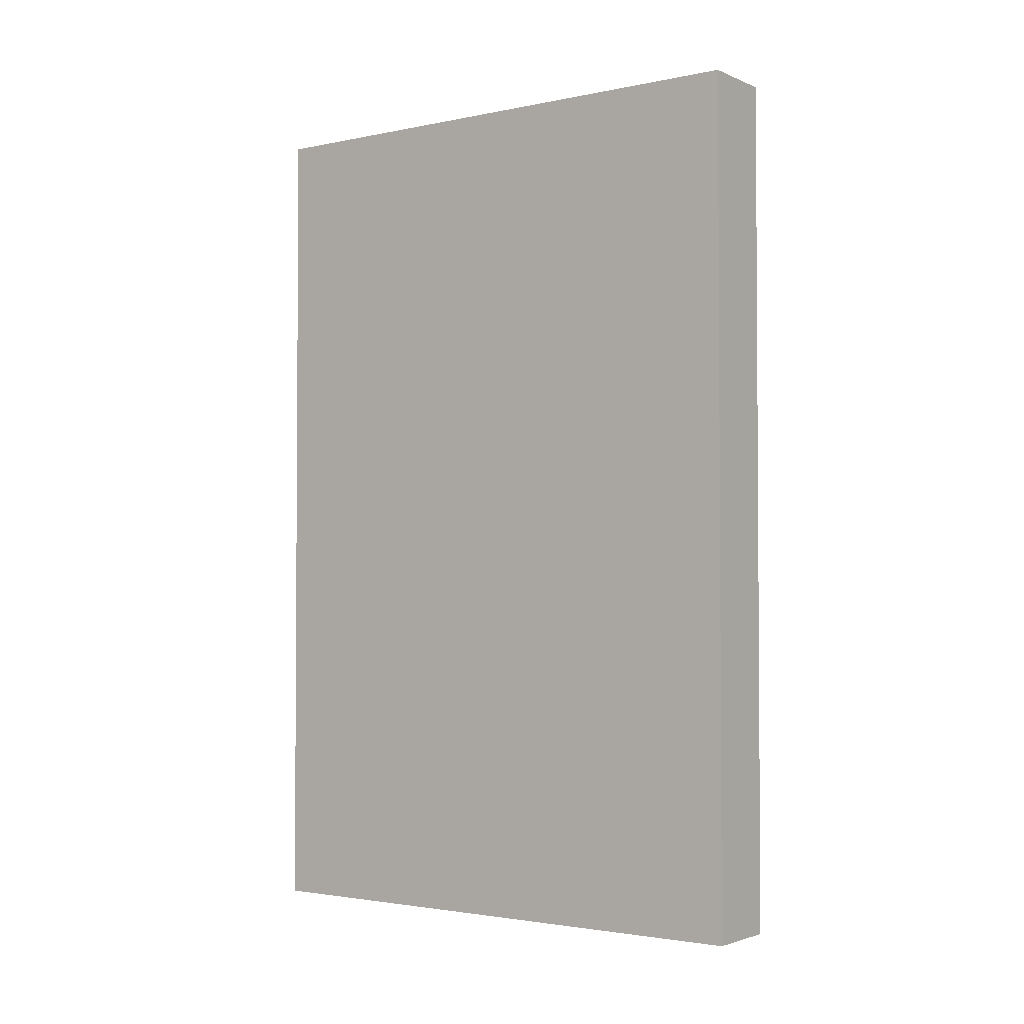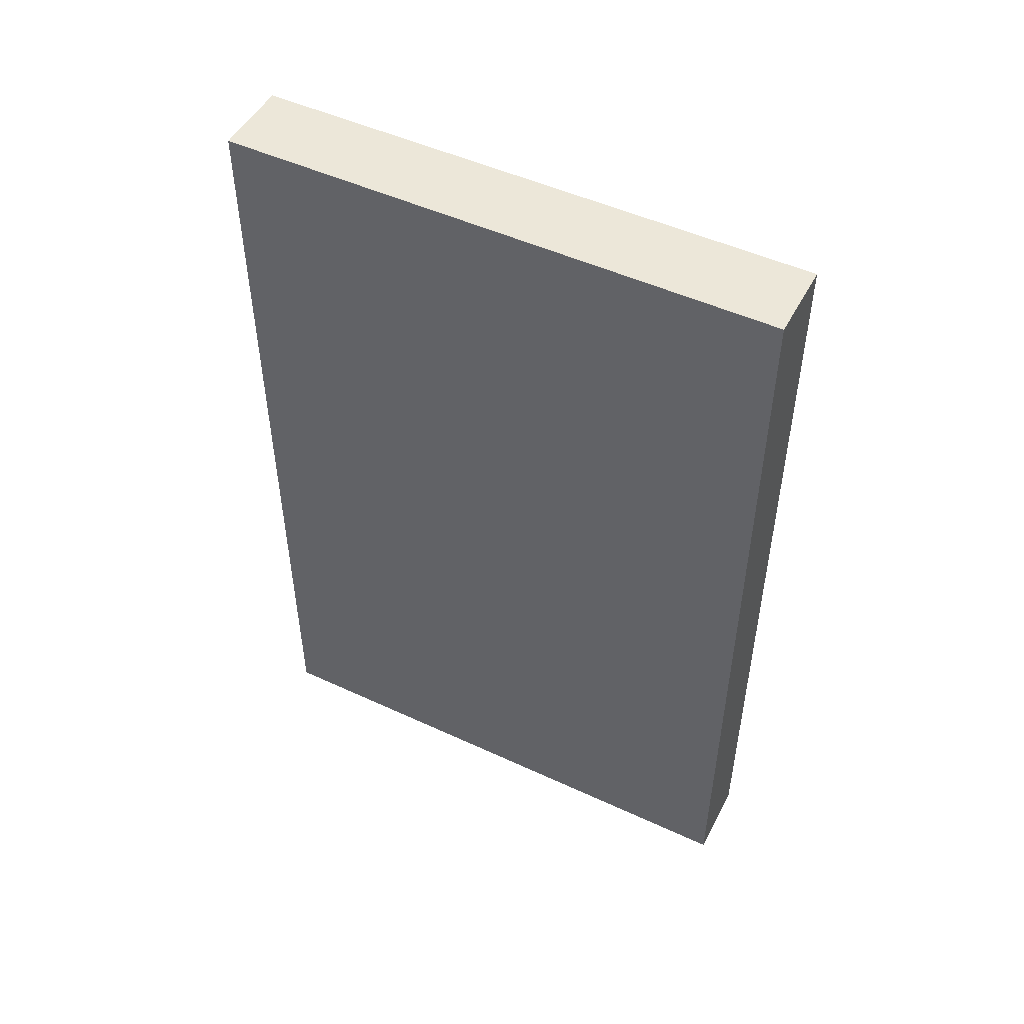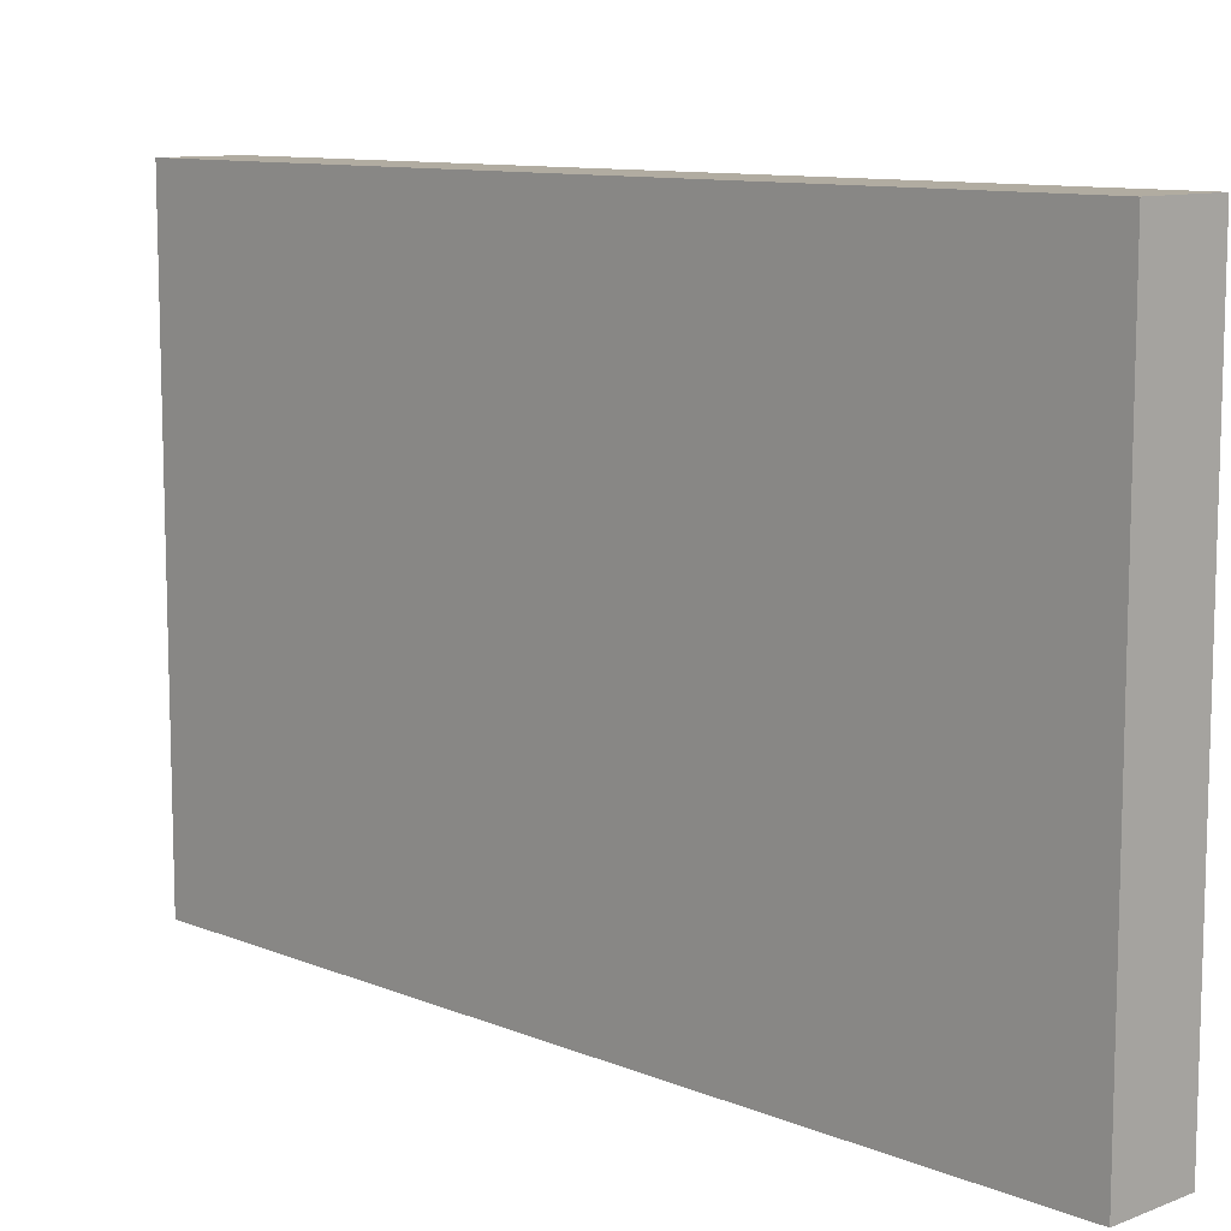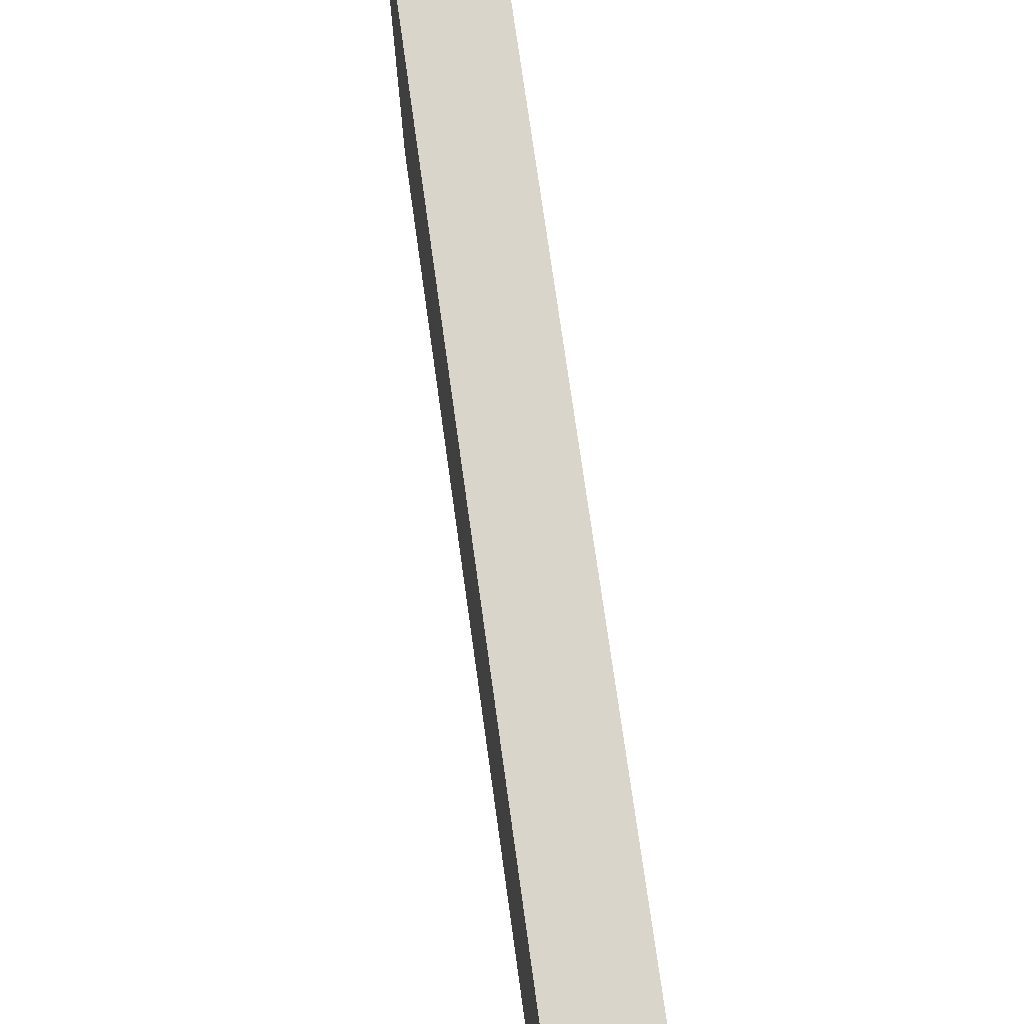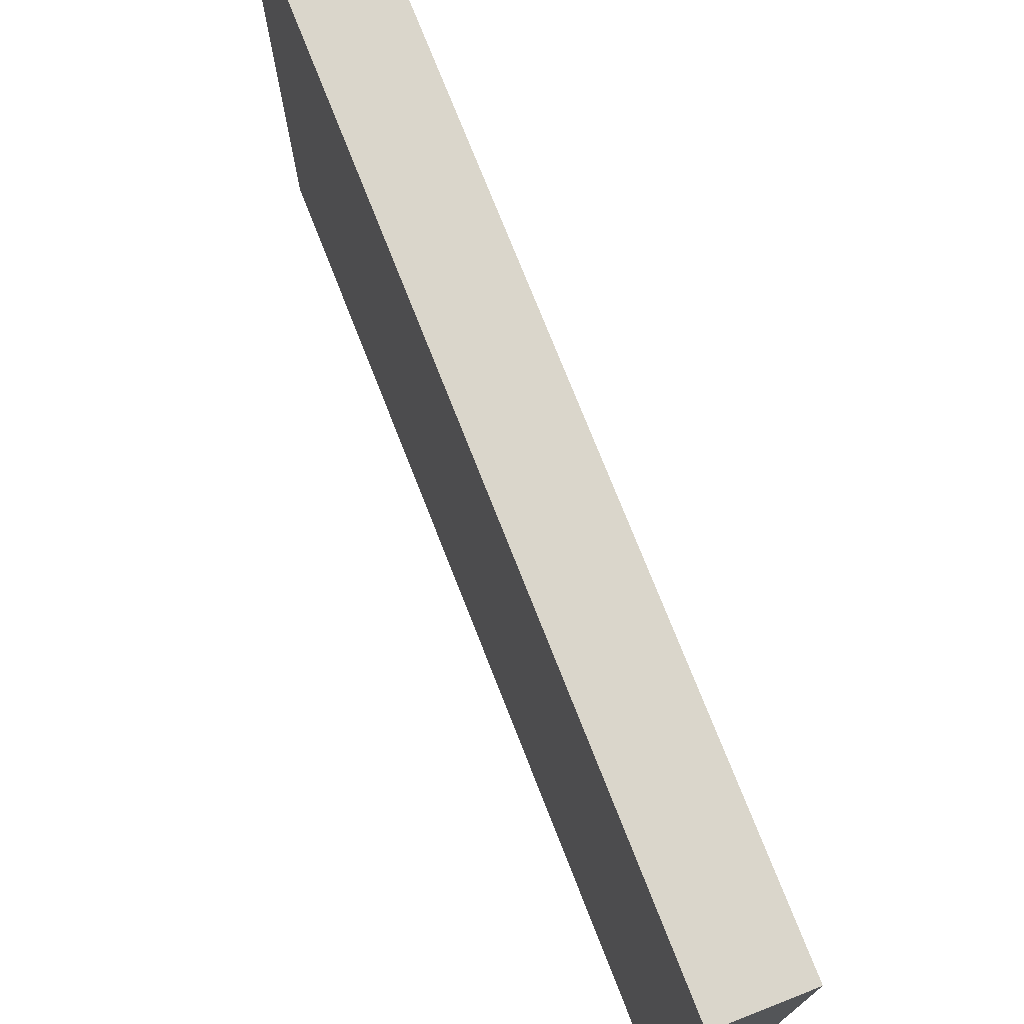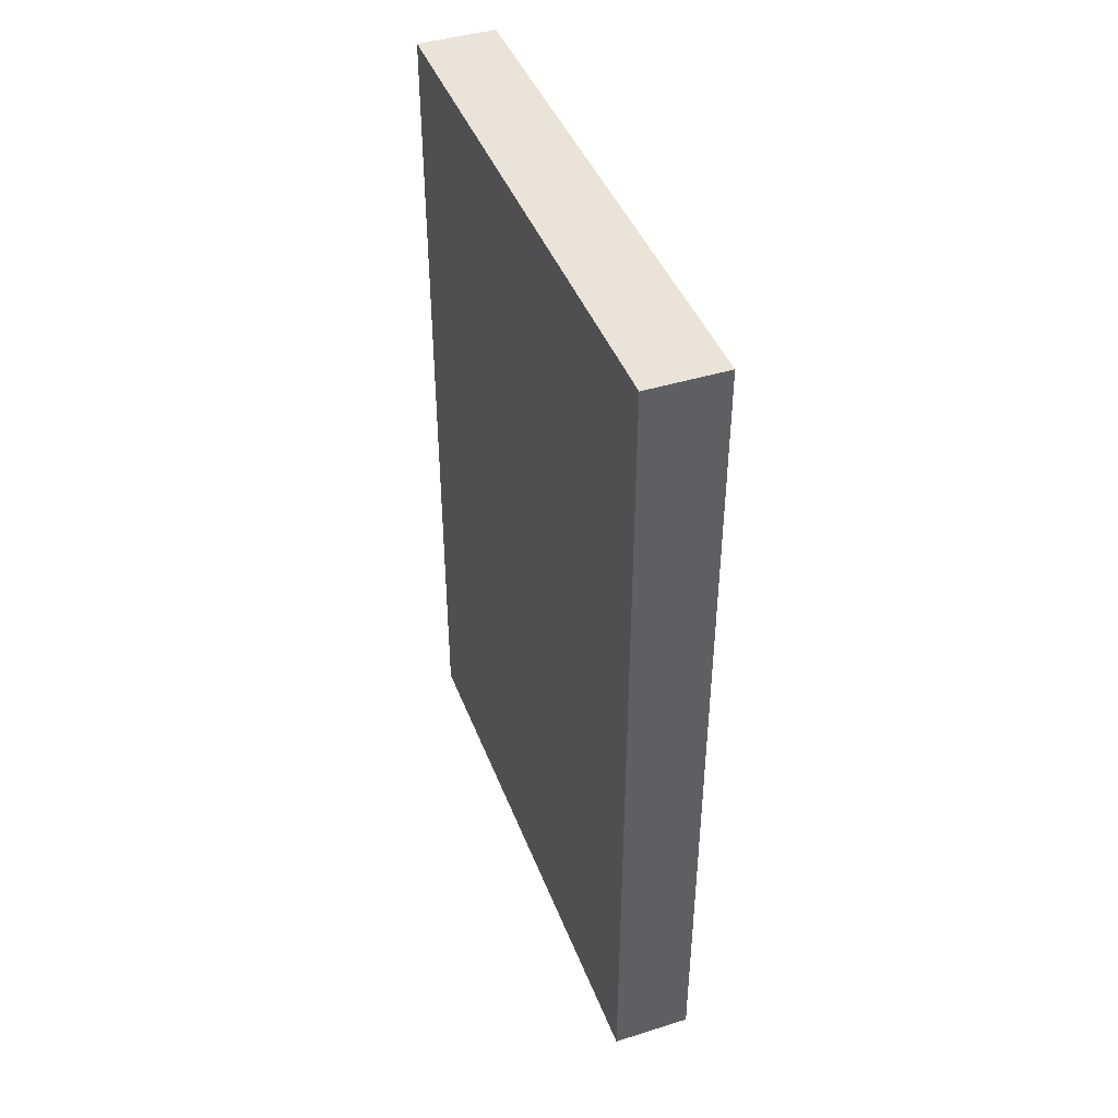
<metadata>
{"format":"obj","ext":"obj","renderer":"f3d","projection":"perspective","resolution":1024,"background":"white","views":[{"elev":-2.4,"azim":-54.1,"up":"+Z"},{"elev":49.6,"azim":117.1,"up":"+Z"},{"elev":10.2,"azim":136.0,"up":"+Y"},{"elev":74.3,"azim":172.1,"up":"+Y"},{"elev":74.1,"azim":-21.4,"up":"+Y"},{"elev":43.1,"azim":-20.2,"up":"+Z"}]}
</metadata>
<code>
o Cube
v 0.09113 -0.651 -1
v 0.09113 -0.651 1
v -0.09113 -0.651 1
v -0.09113 -0.651 -1
v 0.09113 0.651 -1
v 0.09113 0.651 1
v -0.09113 0.651 1
v -0.09113 0.651 -1
f 1 2 3 4
f 5 8 7 6
f 1 5 6 2
f 2 6 7 3
f 3 7 8 4
f 5 1 4 8

</code>
